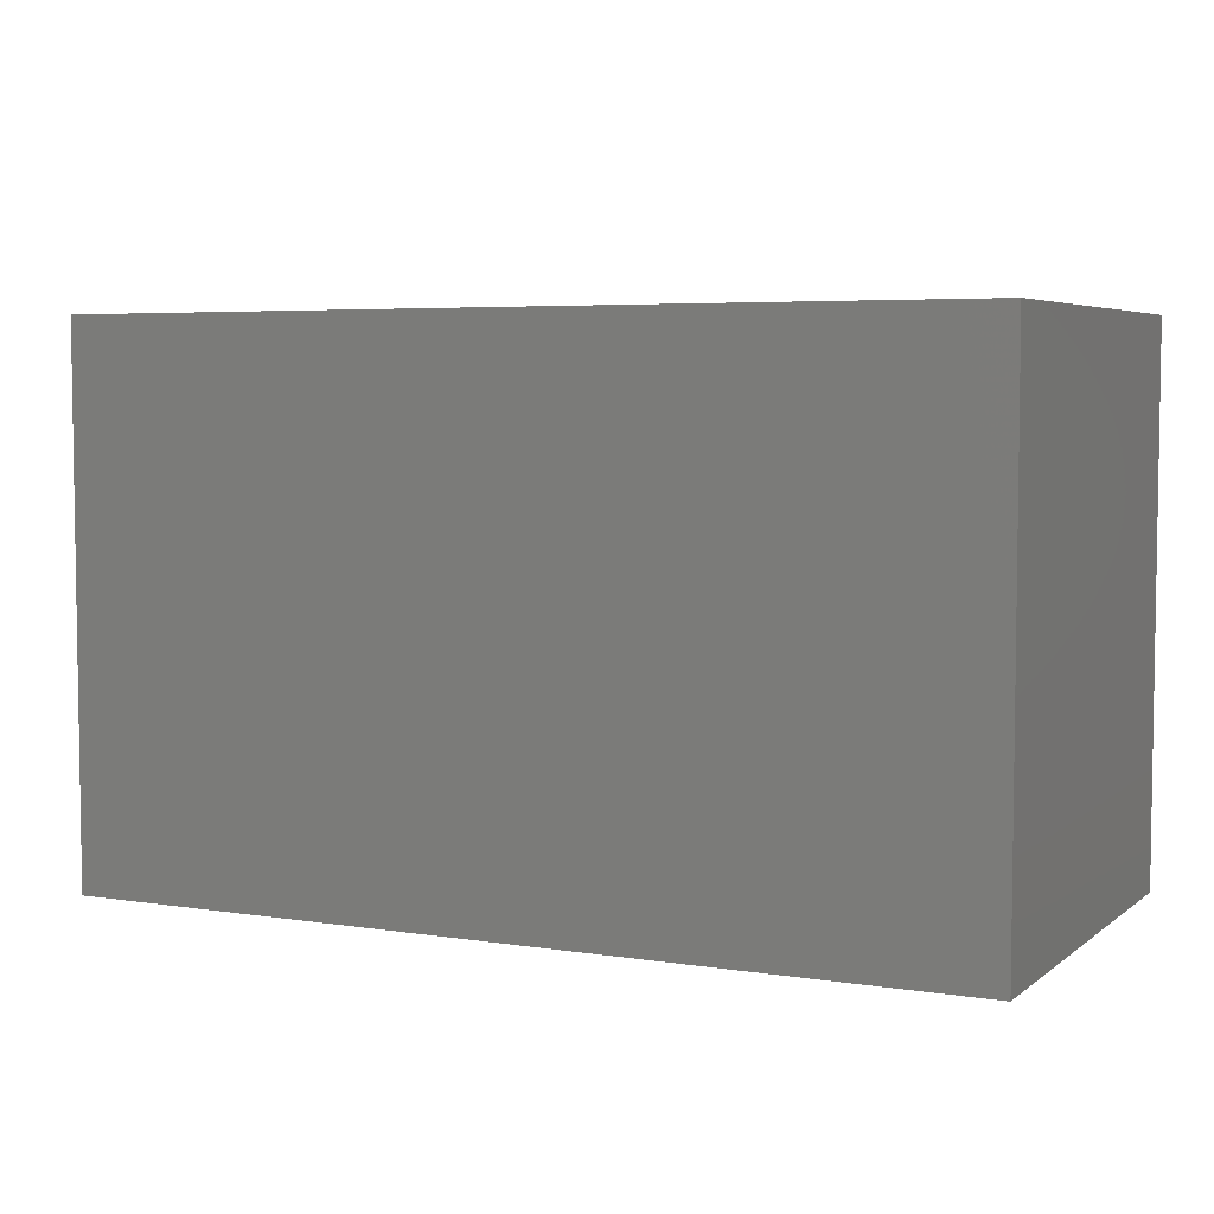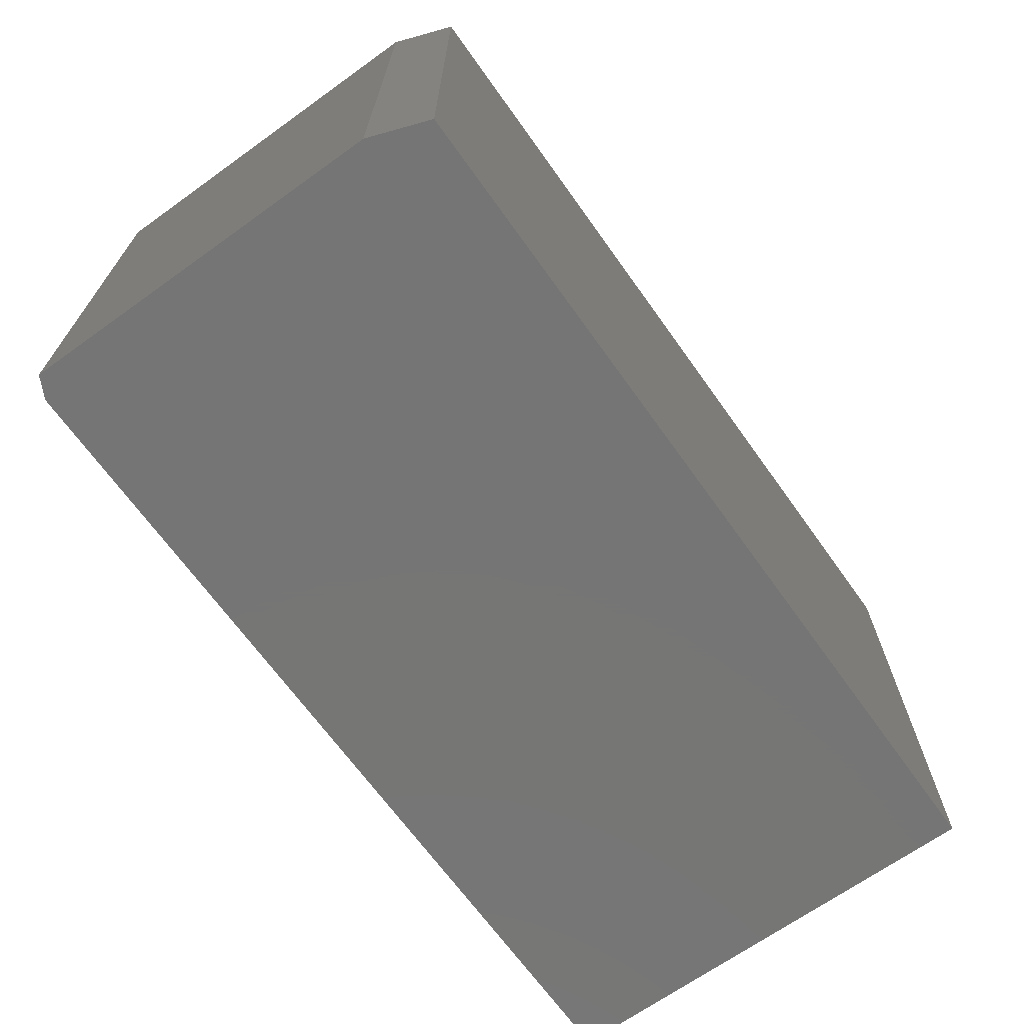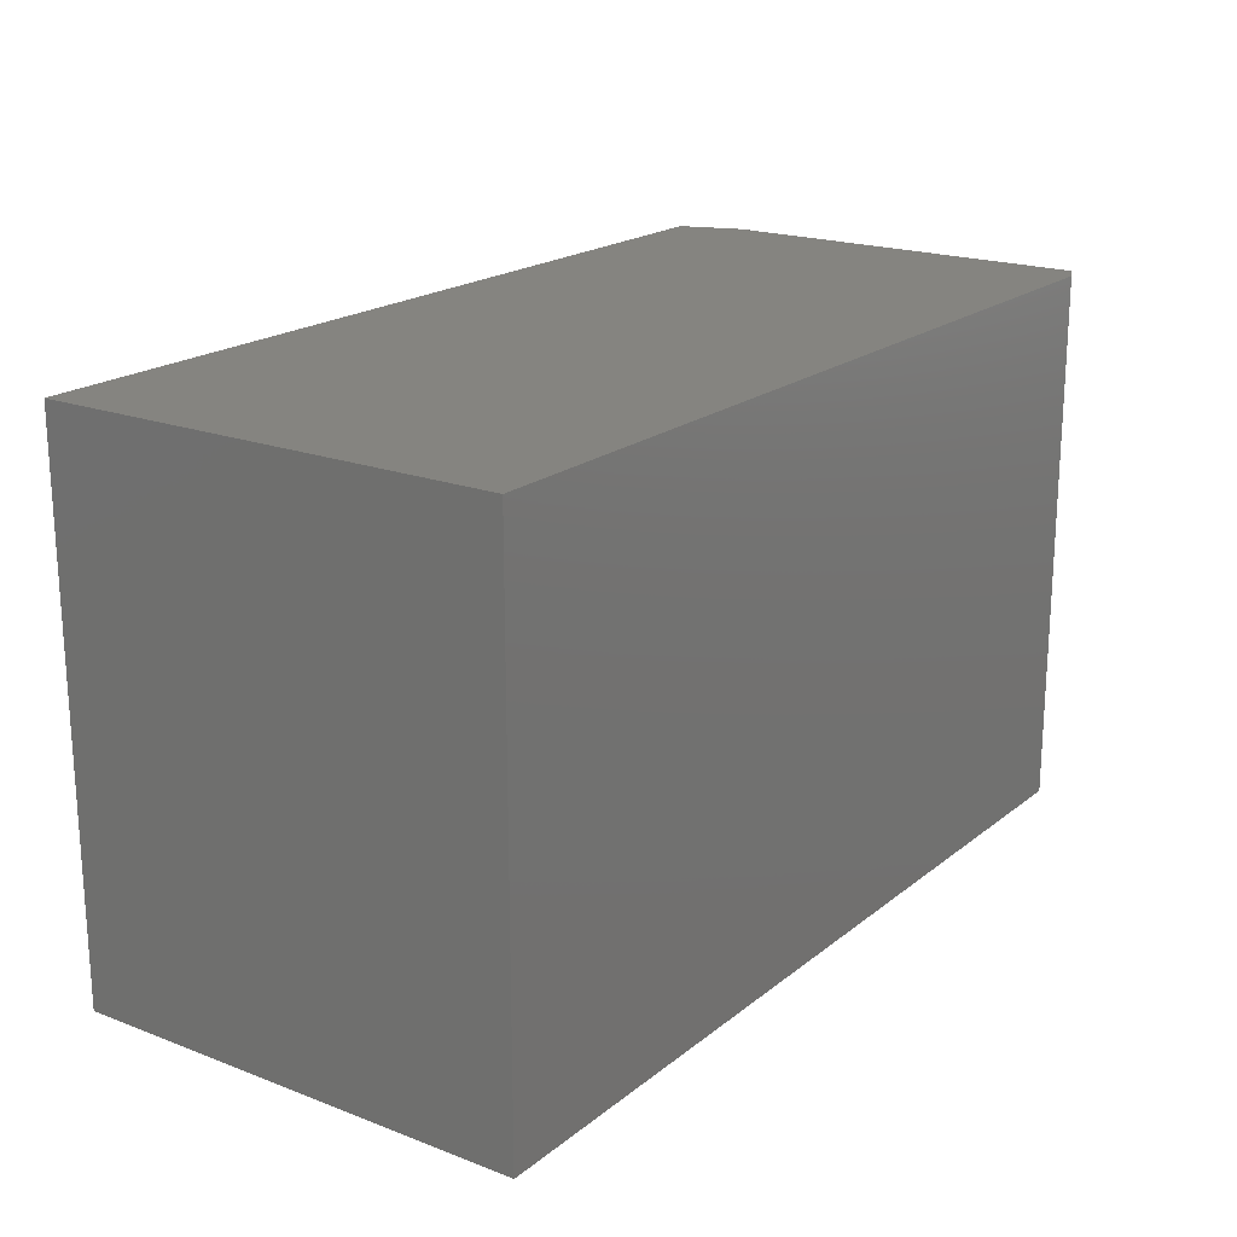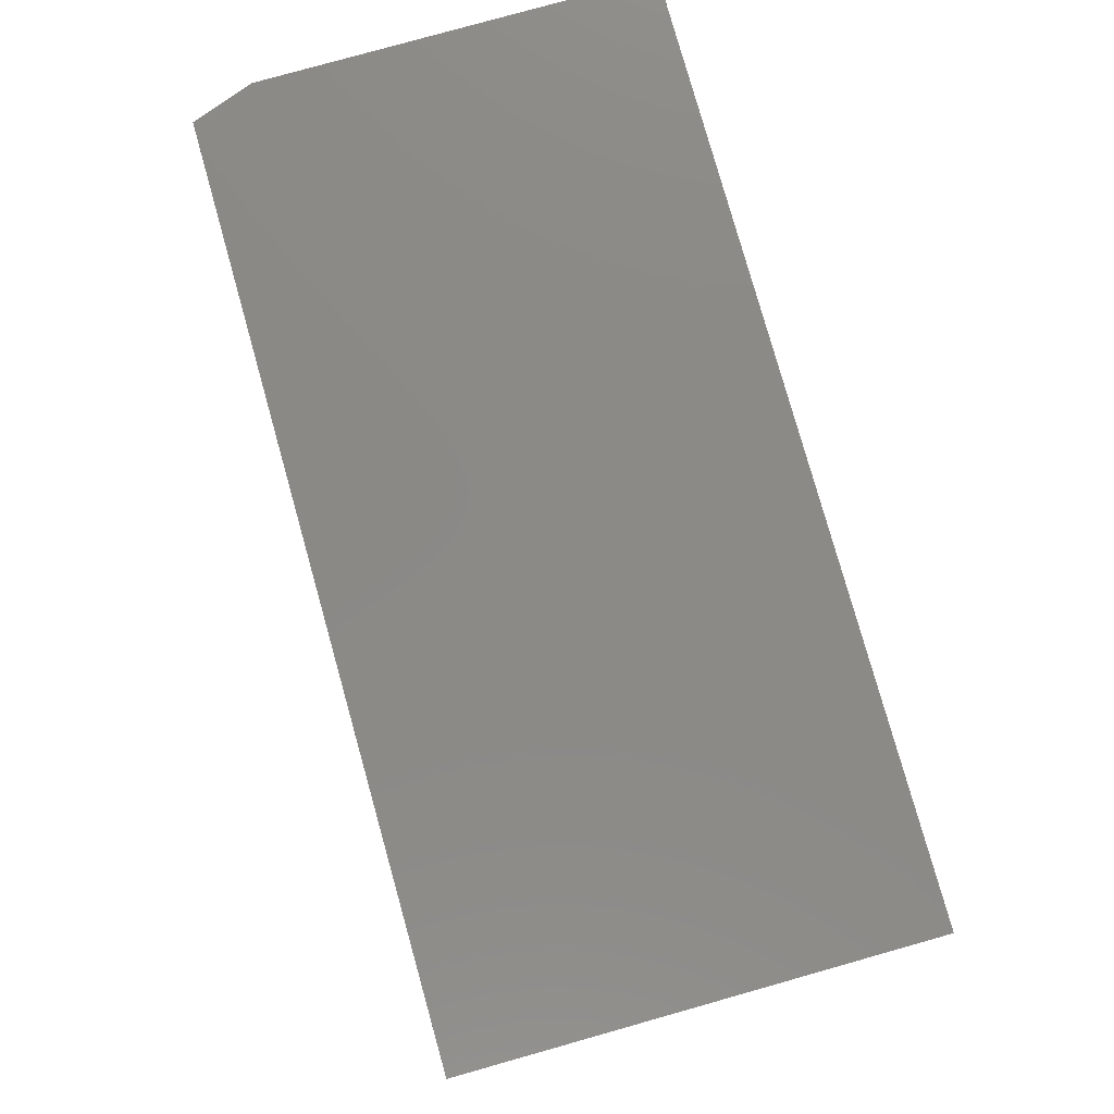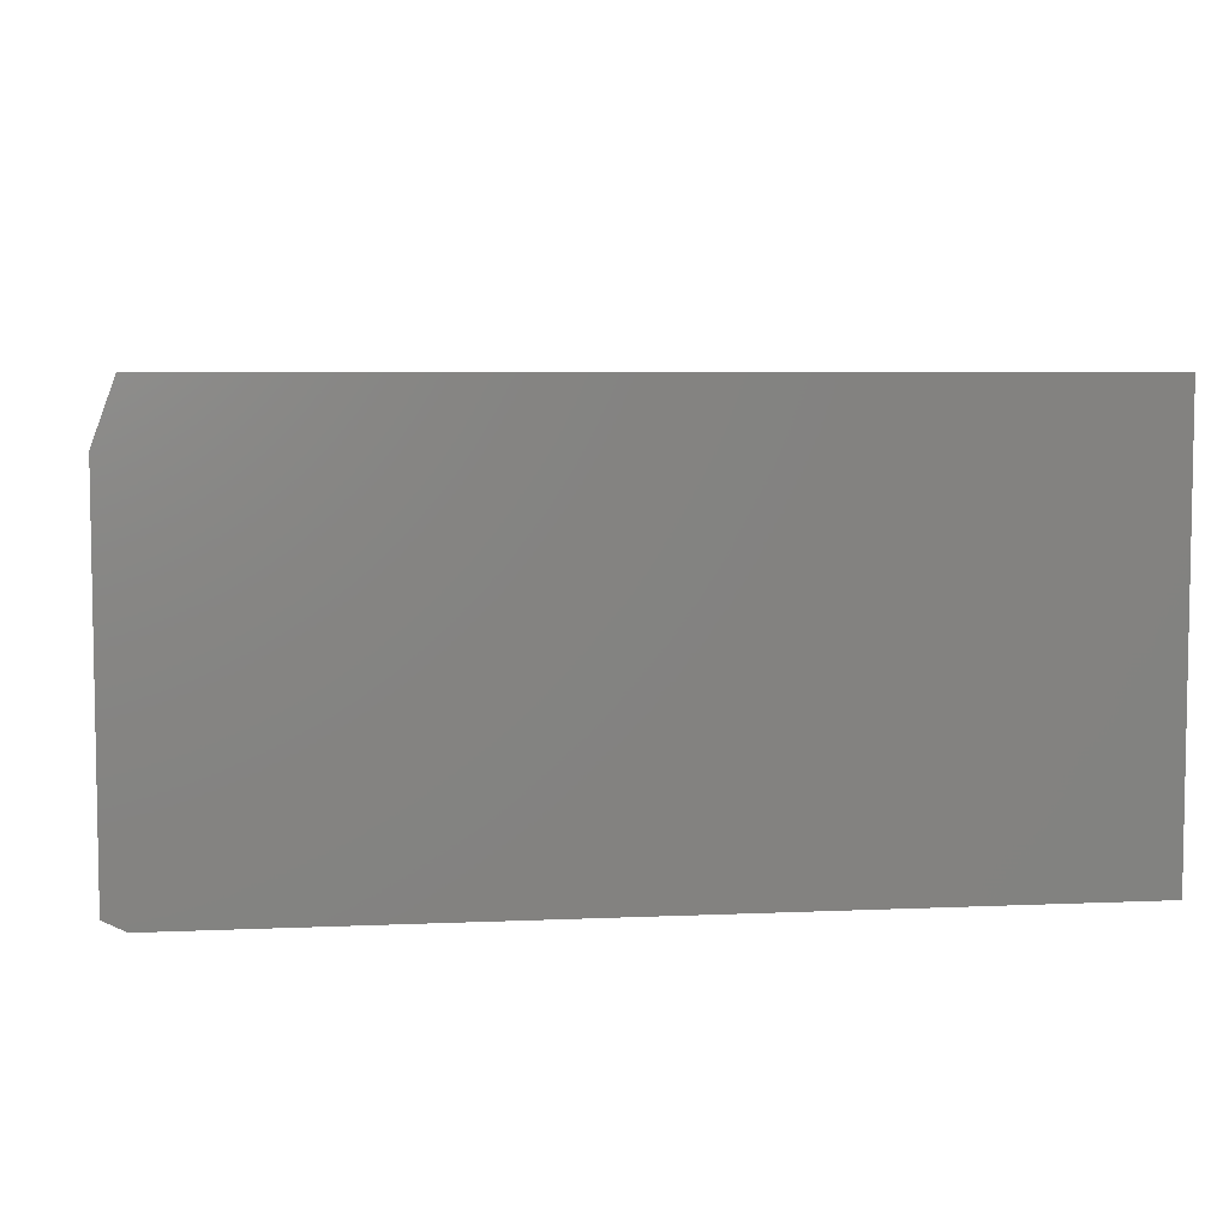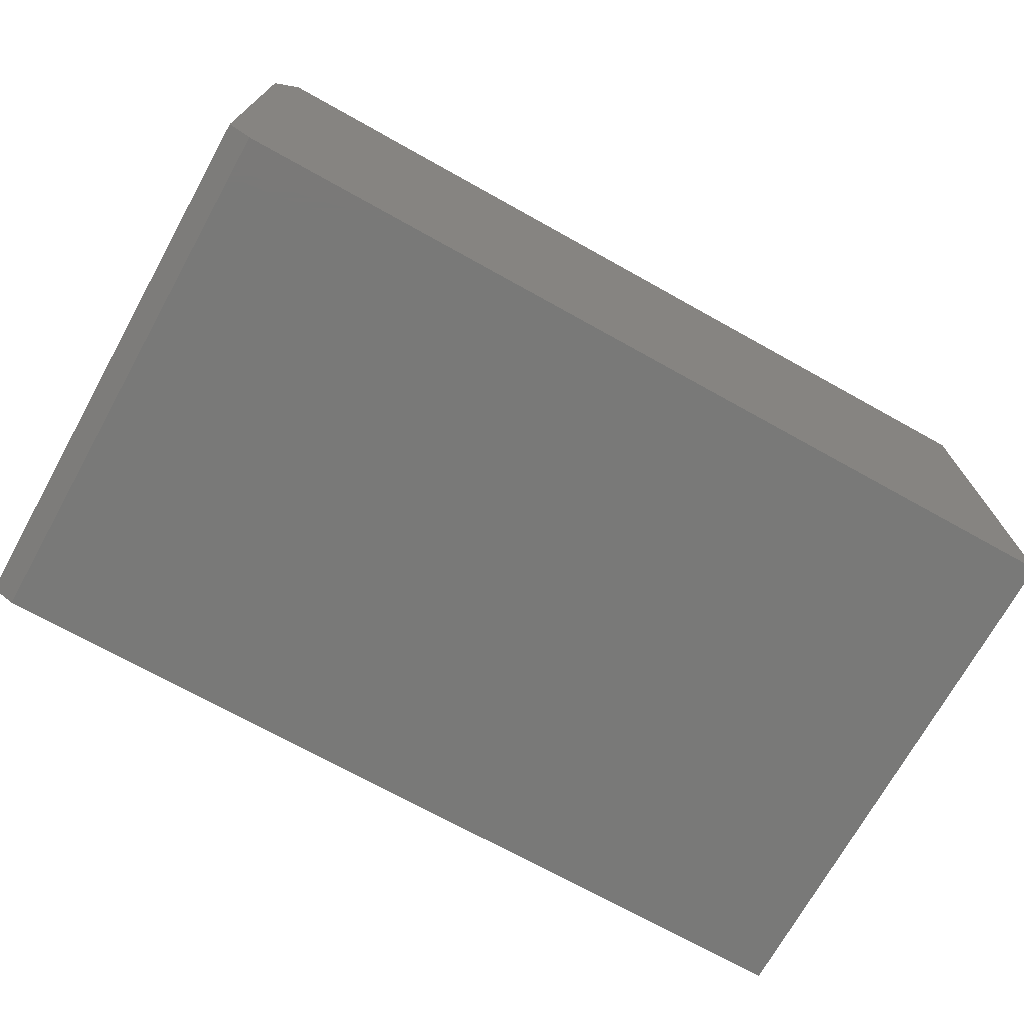
<metadata>
{"format":"stl","ext":"stl","renderer":"f3d","projection":"perspective","resolution":1024,"background":"white","views":[{"elev":5.1,"azim":-153.9,"up":"+Z"},{"elev":-68.0,"azim":125.6,"up":"+Z"},{"elev":19.6,"azim":-54.8,"up":"+Z"},{"elev":79.5,"azim":-105.7,"up":"+Z"},{"elev":5.9,"azim":172.3,"up":"+Y"},{"elev":-72.0,"azim":150.9,"up":"+Y"}]}
</metadata>
<code>
# stl→obj: 12 verts, 20 faces
v 0.6328 -0.2969 0.75
v -0.6406 -0.3125 0.75
v 0.6016 -0.3125 0.75
v -0.6406 0.3175 0.75
v 0.6328 0.2316 0.75
v 0.6016 0.3175 0.75
v 0.6016 -0.3125 0
v -0.6406 -0.3125 0
v 0.6328 -0.2969 0
v 0.6016 0.3175 0
v 0.6328 0.2316 0
v -0.6406 0.3175 0
f 1 2 3
f 2 1 4
f 4 1 5
f 4 5 6
f 7 8 9
f 10 11 12
f 12 11 9
f 12 9 8
f 9 11 1
f 1 11 5
f 6 10 4
f 4 10 12
f 5 11 6
f 6 11 10
f 2 8 3
f 3 8 7
f 3 7 1
f 1 7 9
f 12 8 4
f 4 8 2

</code>
